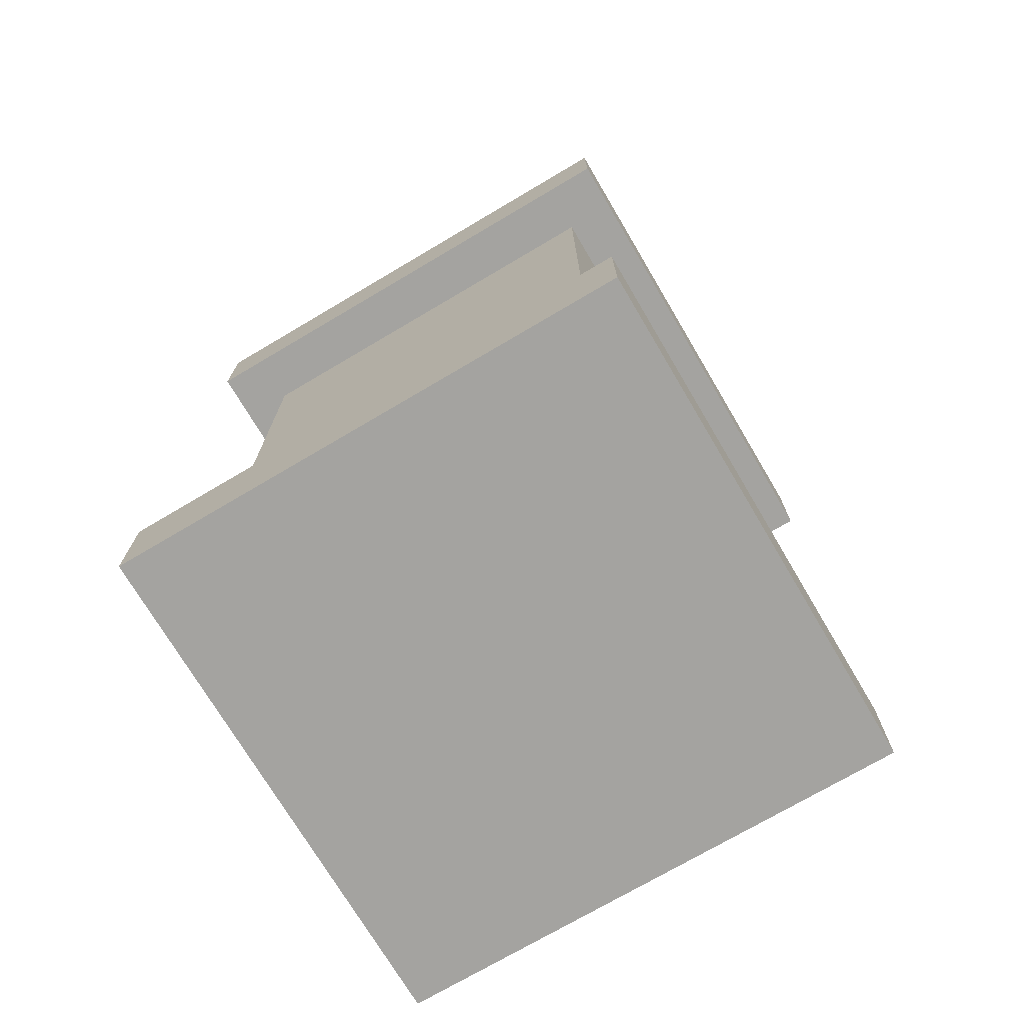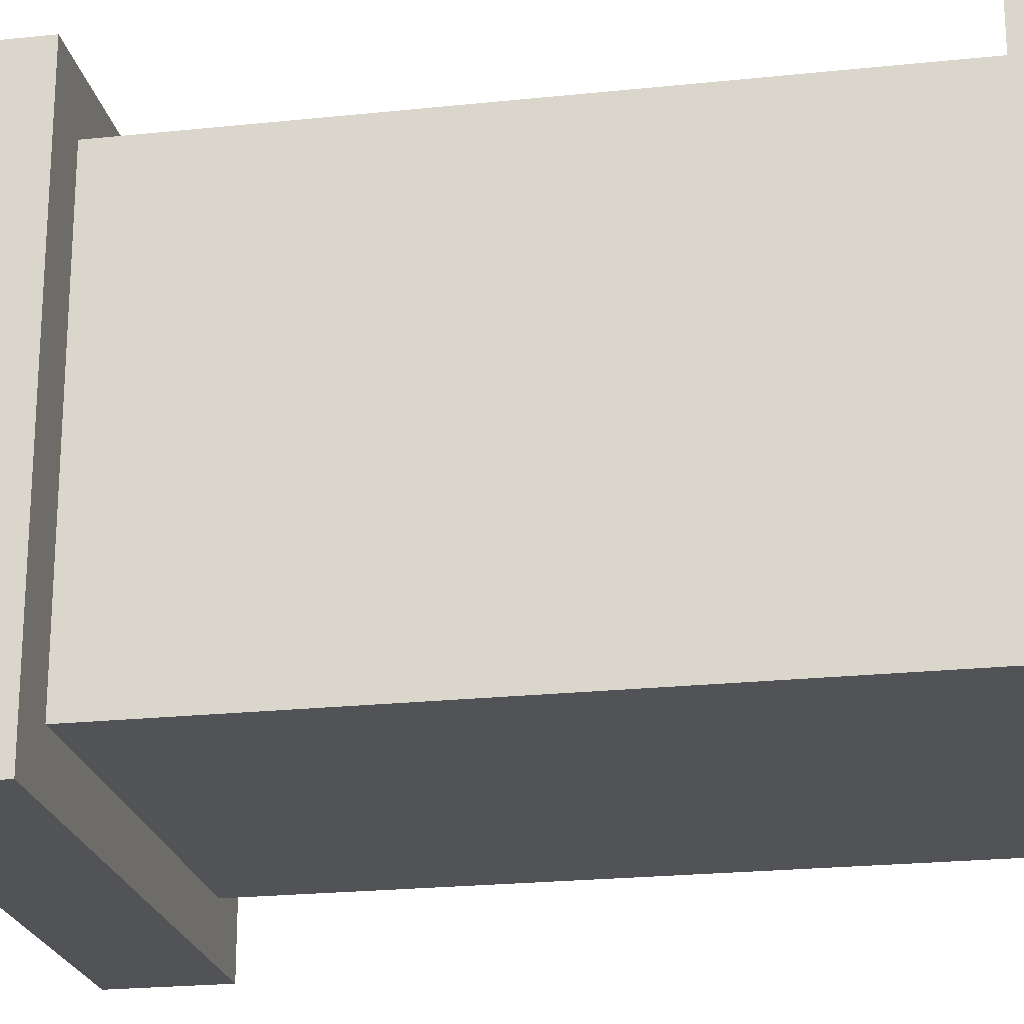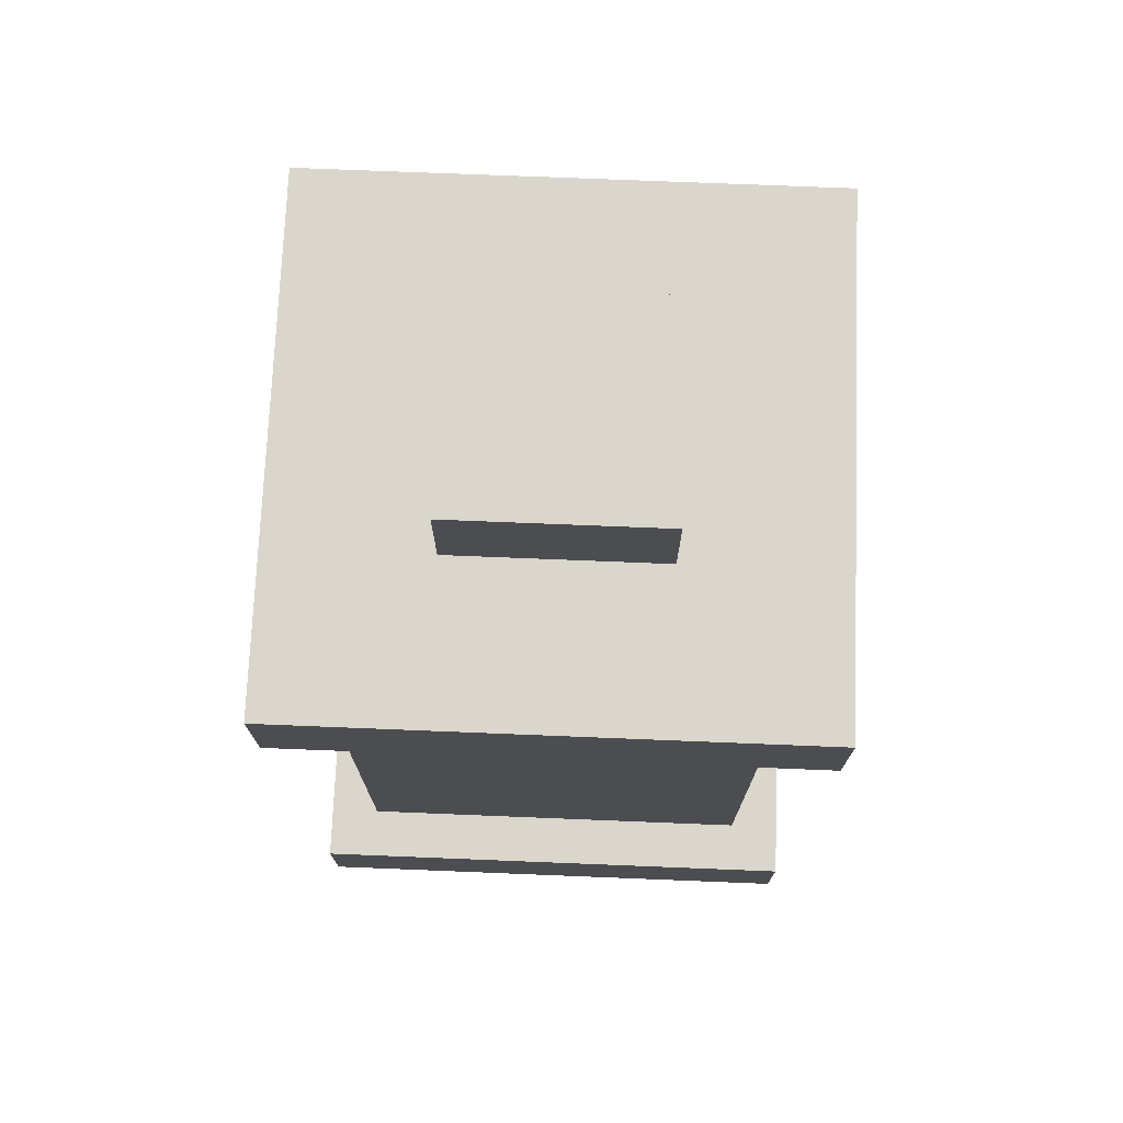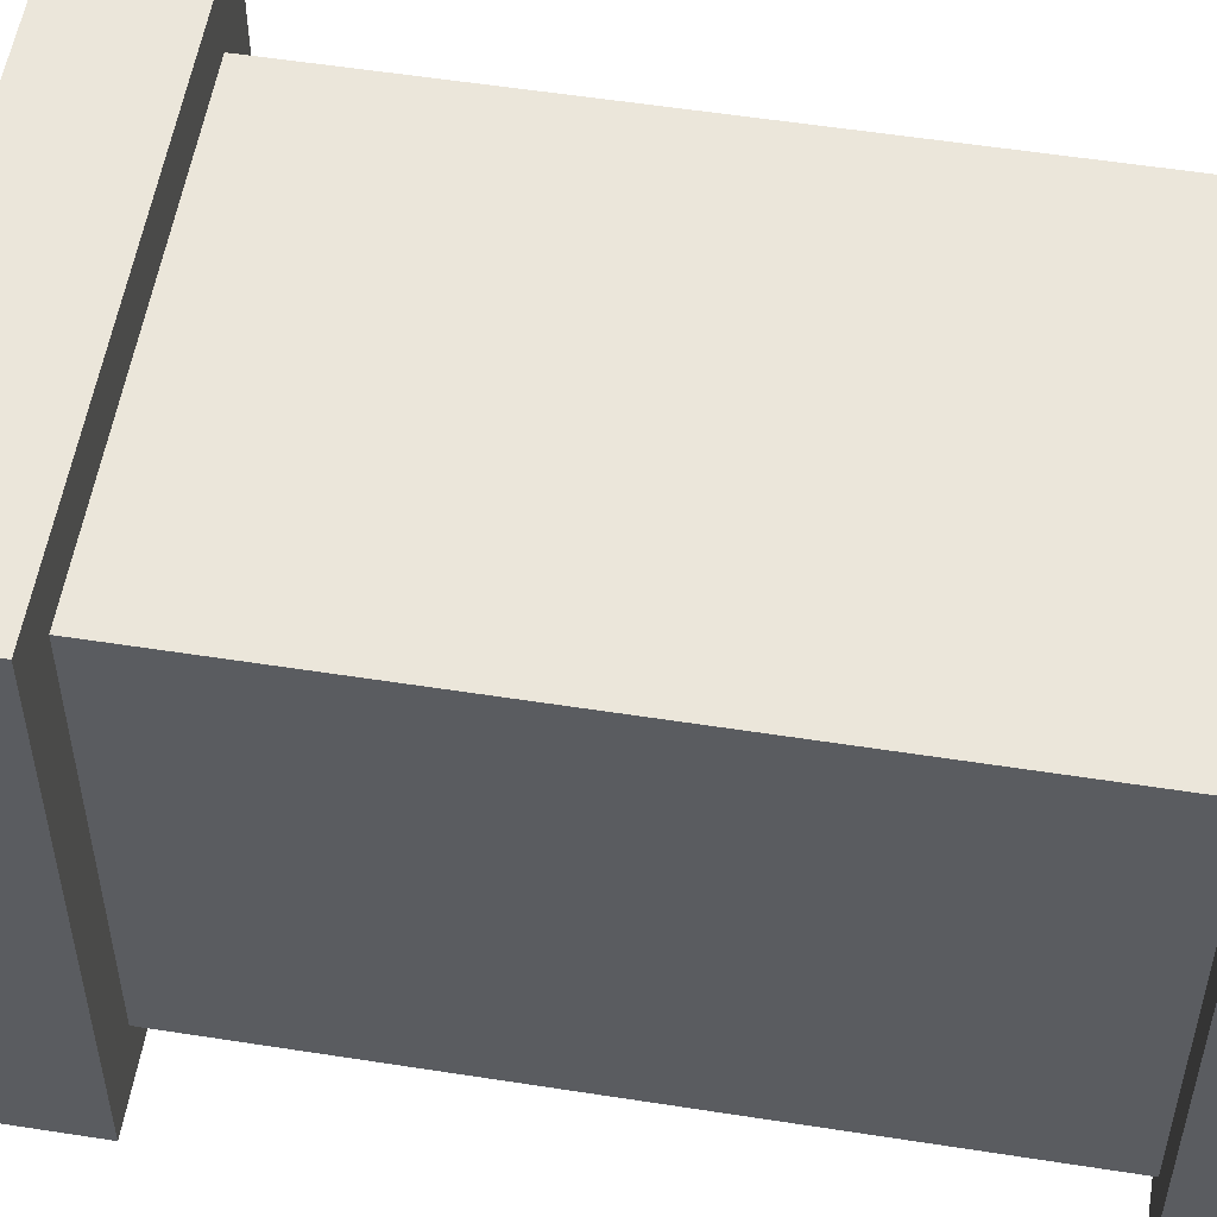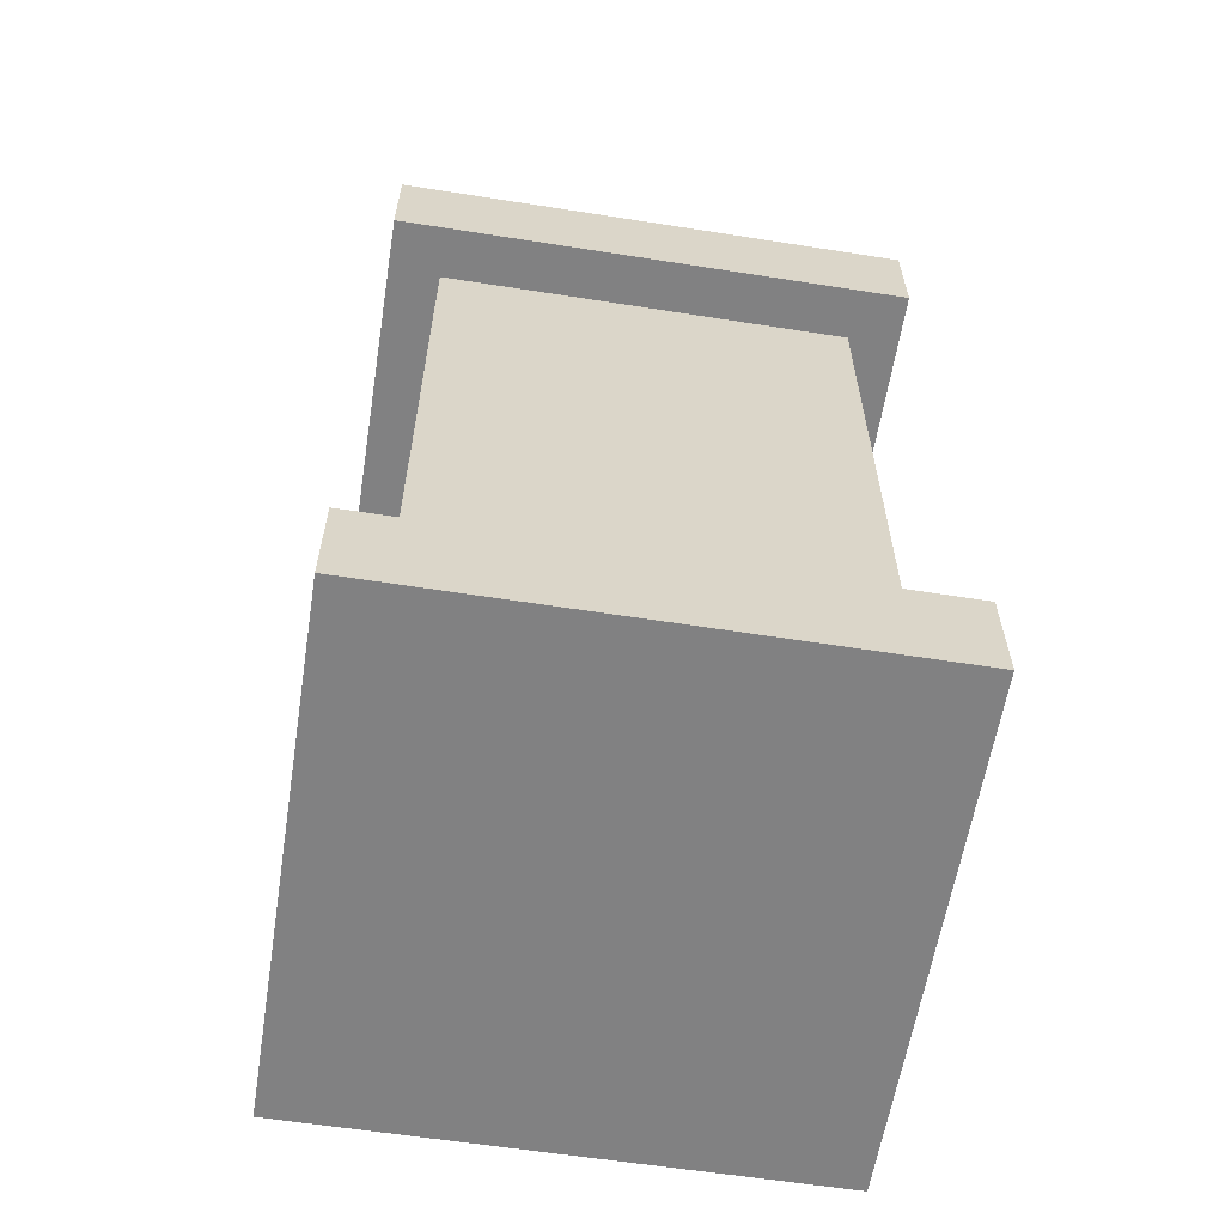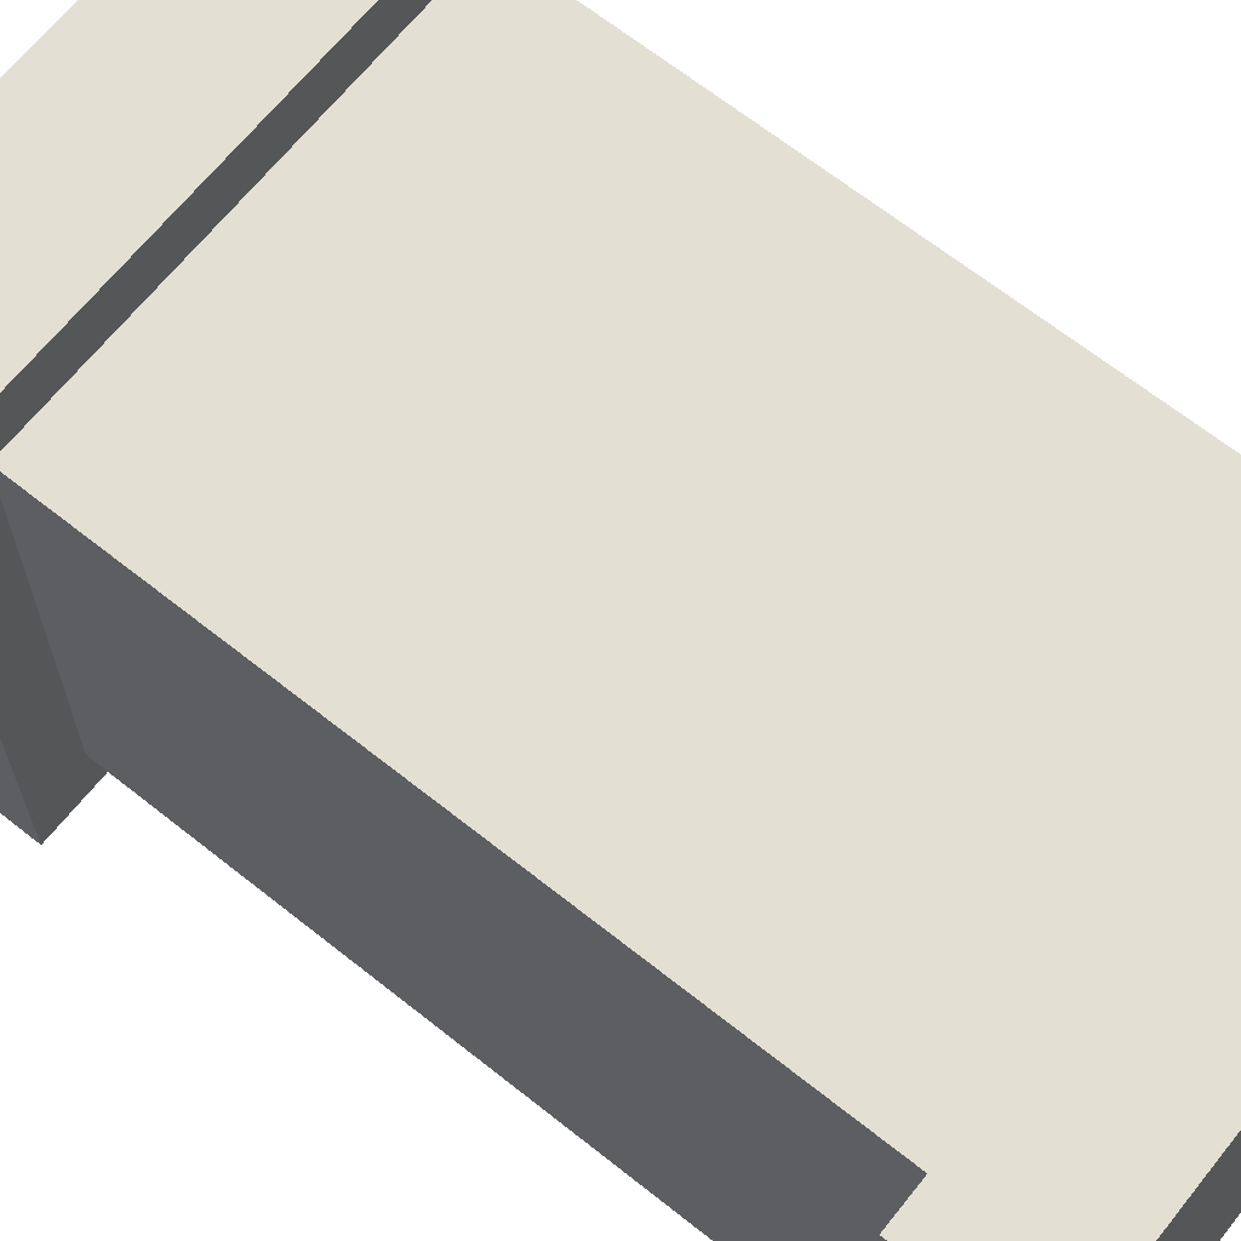
<metadata>
{"format":"obj","ext":"obj","renderer":"f3d","projection":"perspective","resolution":1024,"background":"white","views":[{"elev":-73.0,"azim":-59.4,"up":"+Y"},{"elev":-22.1,"azim":-79.5,"up":"+Z"},{"elev":73.8,"azim":92.3,"up":"+Y"},{"elev":54.9,"azim":-80.6,"up":"+Z"},{"elev":-60.5,"azim":-99.1,"up":"+Y"},{"elev":66.4,"azim":-51.4,"up":"+Z"}]}
</metadata>
<code>
v -0.125 -0.4375 0.125
v -0.125 -0.0625 0.125
v -0.125 -0.0625 -0.125
v -0.125 -0.4375 -0.125
v 0.125 -0.0625 -0.125
v 0.125 -0.4375 -0.125
v 0.125 -0.0625 0.125
v 0.125 -0.4375 0.125
v -0.1562 -0.5 0.1562
v -0.1562 -0.4375 0.1562
v -0.1562 -0.4375 -0.1562
v -0.1562 -0.5 -0.1562
v 0.1562 -0.4375 -0.1562
v 0.1562 -0.5 -0.1562
v 0.1562 -0.4375 0.1562
v 0.1562 -0.5 0.1562
v -0.1562 -0.0625 0.1562
v -0.1562 0 0.1562
v -0.1562 0 -0.1562
v -0.1562 -0.0625 -0.1562
v 0.1562 0 -0.1562
v 0.1562 -0.0625 -0.1562
v 0.1562 0 0.1562
v 0.1562 -0.0625 0.1562
v -0.0625 0 0.0625
v -0.0625 0.0625 0.0625
v -0.0625 0.0625 -0.0625
v -0.0625 0 -0.0625
v 0.0625 0.0625 -0.0625
v 0.0625 0 -0.0625
v 0.0625 0.0625 0.0625
v 0.0625 0 0.0625
g LanternGlobe
f 1 2 3 4
f 4 3 5 6
f 6 5 7 8
f 8 7 2 1
g LanternMetal
f 9 10 11 12
f 12 11 13 14
f 14 13 15 16
f 16 15 10 9
f 12 14 16 9
f 13 11 10 15
f 17 18 19 20
f 20 19 21 22
f 22 21 23 24
f 24 23 18 17
f 20 22 24 17
f 21 19 18 23
f 25 26 27 28
f 28 27 29 30
f 30 29 31 32
f 32 31 26 25
f 29 27 26 31

</code>
